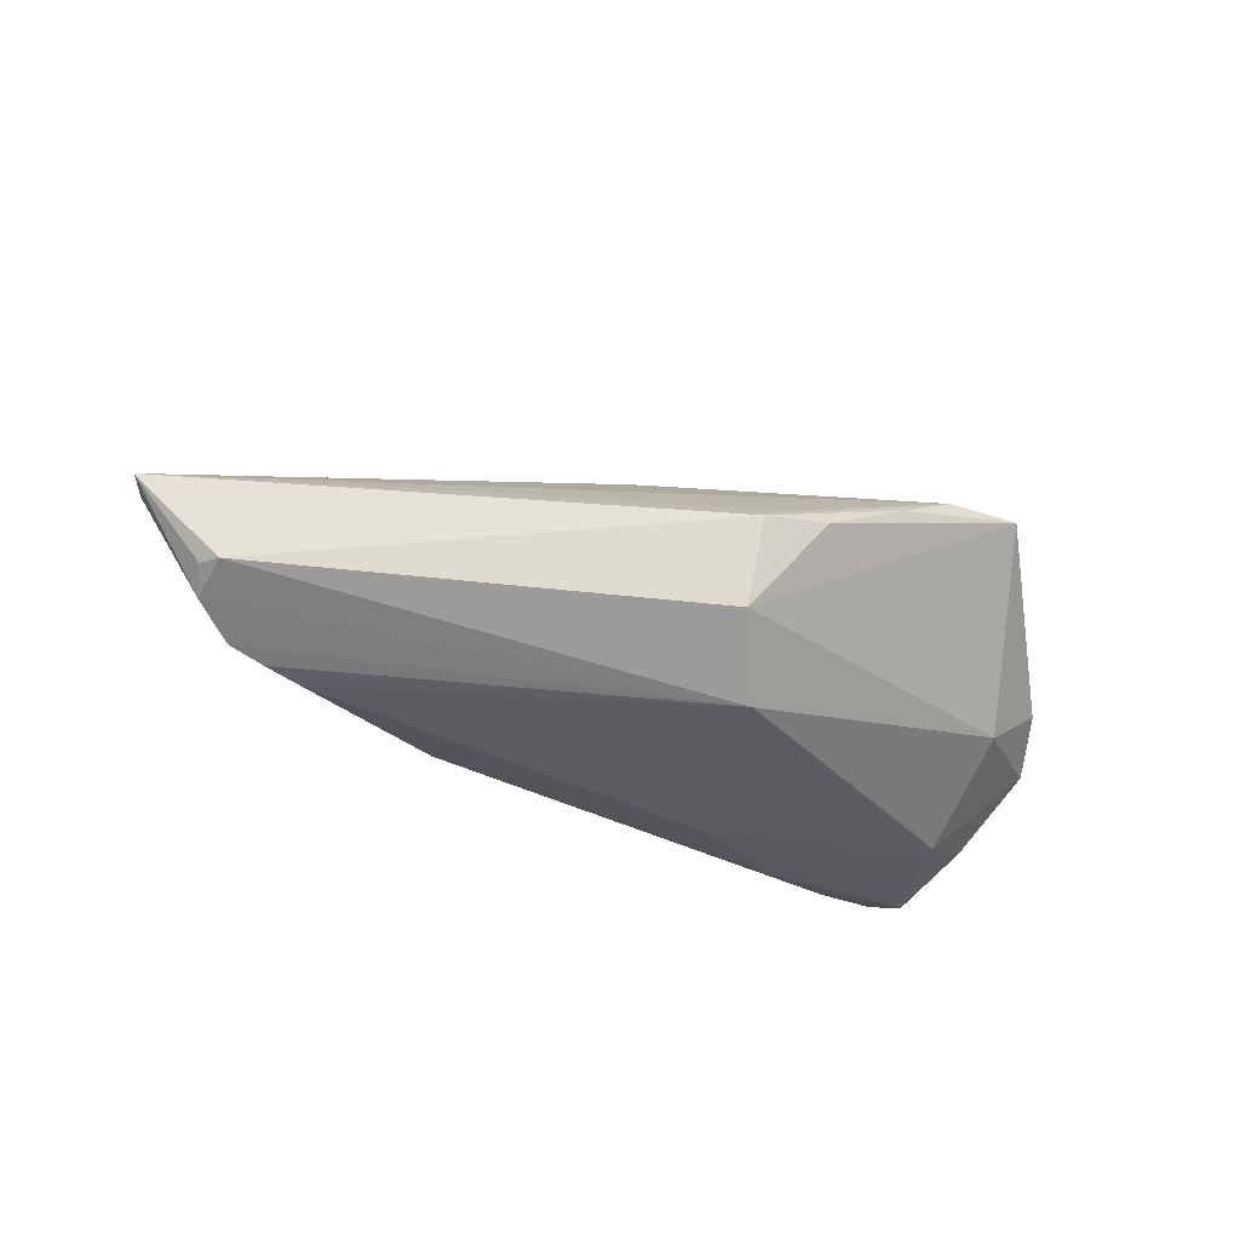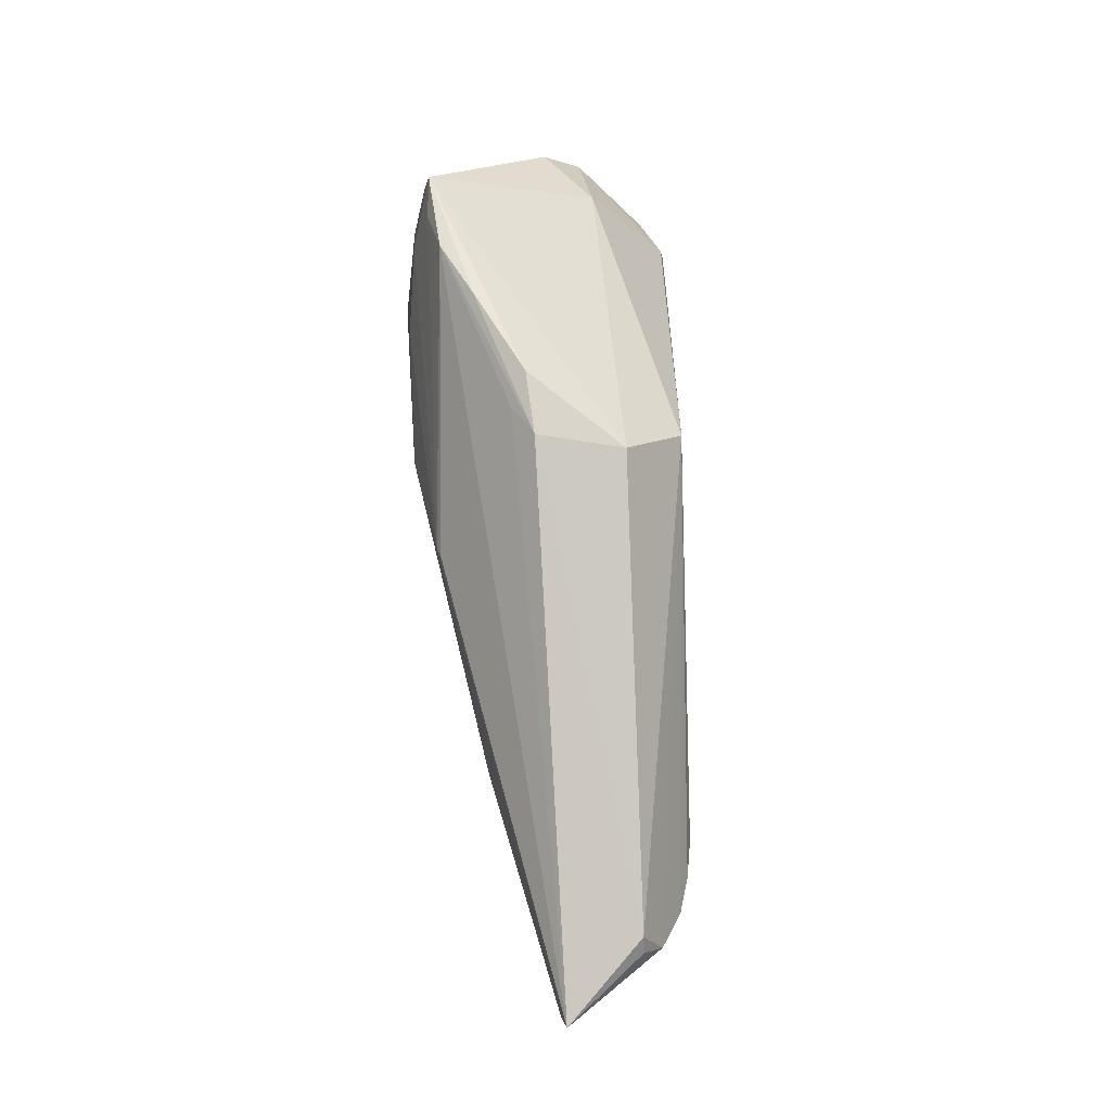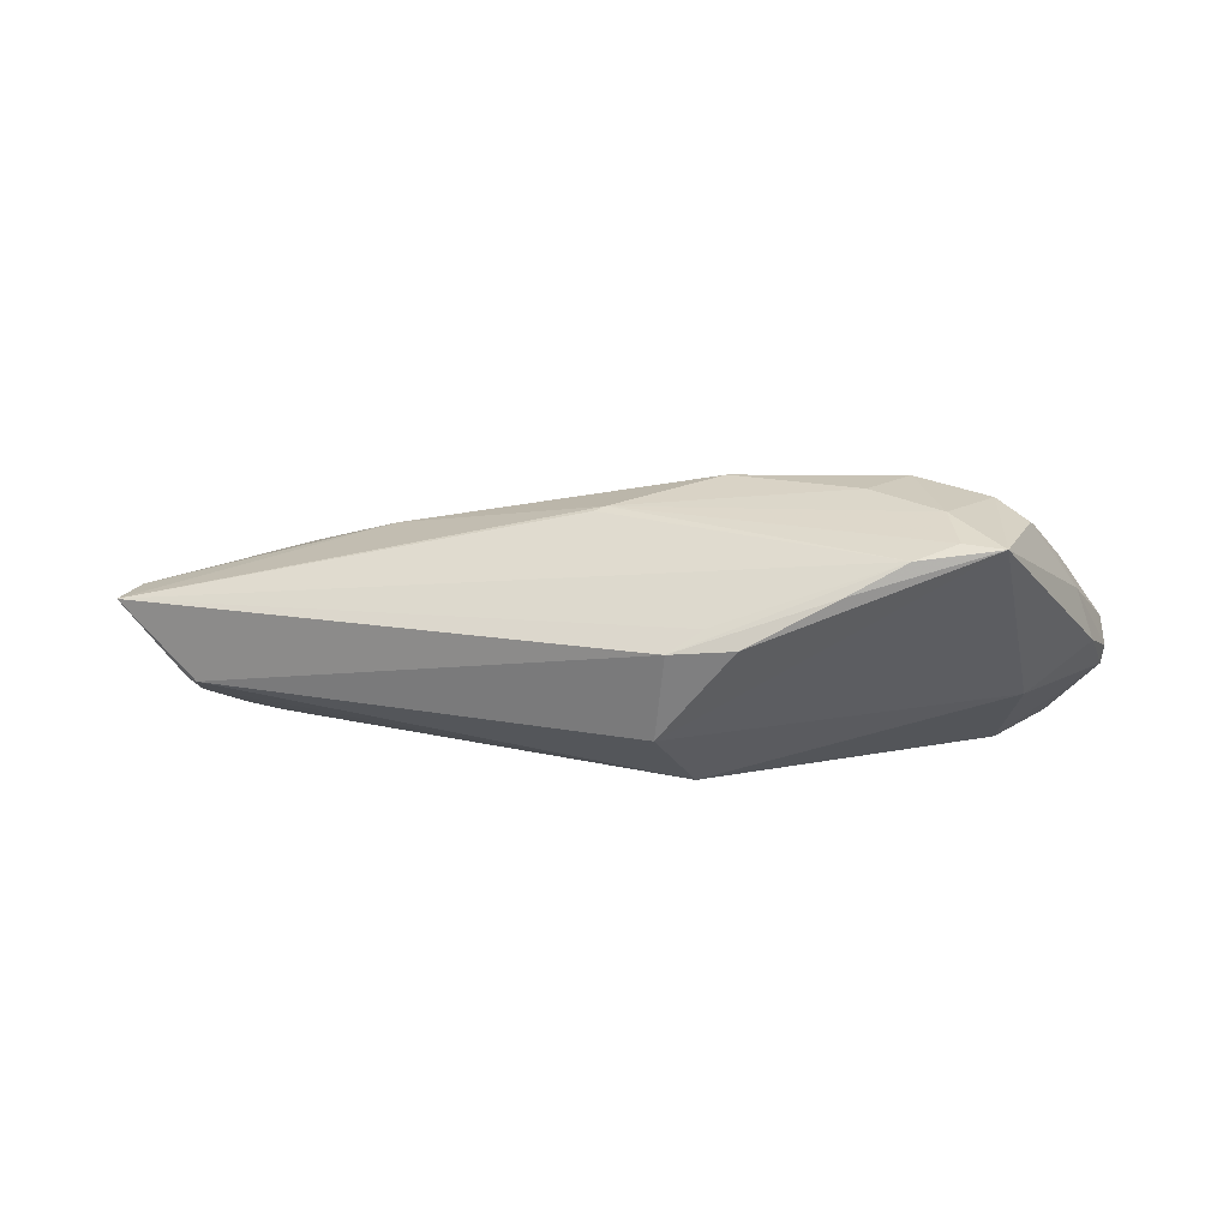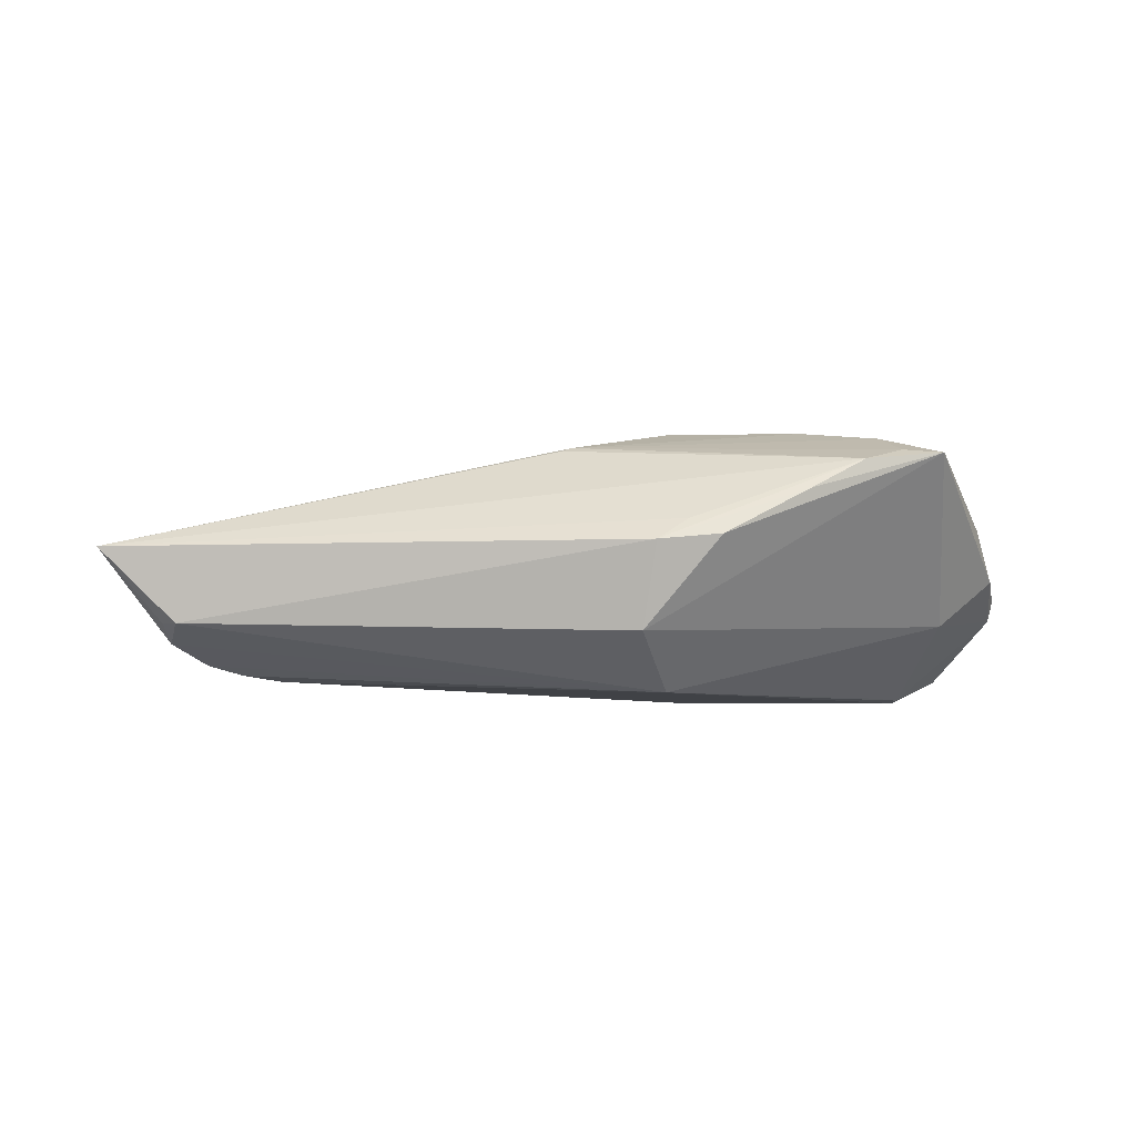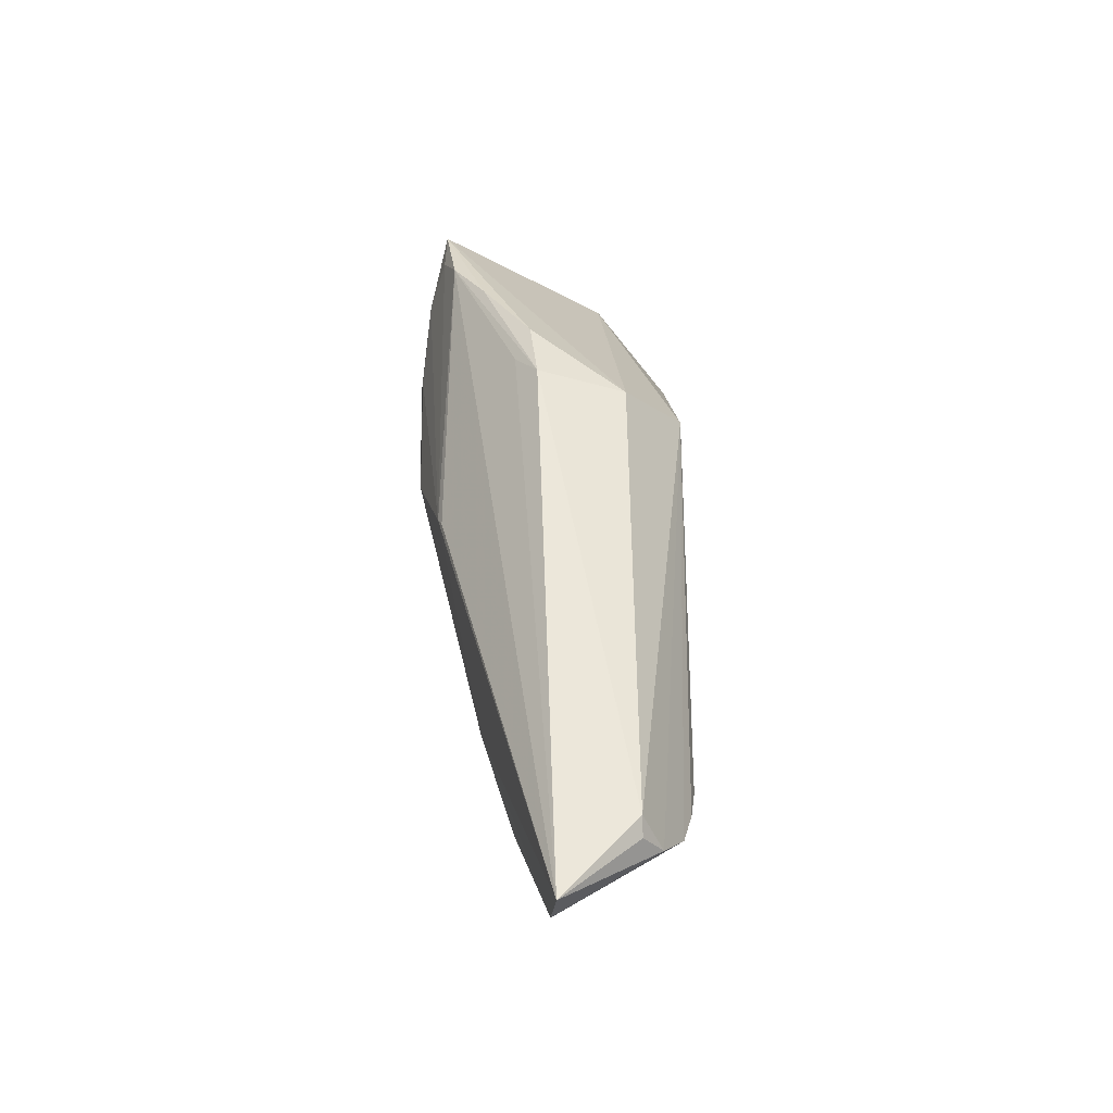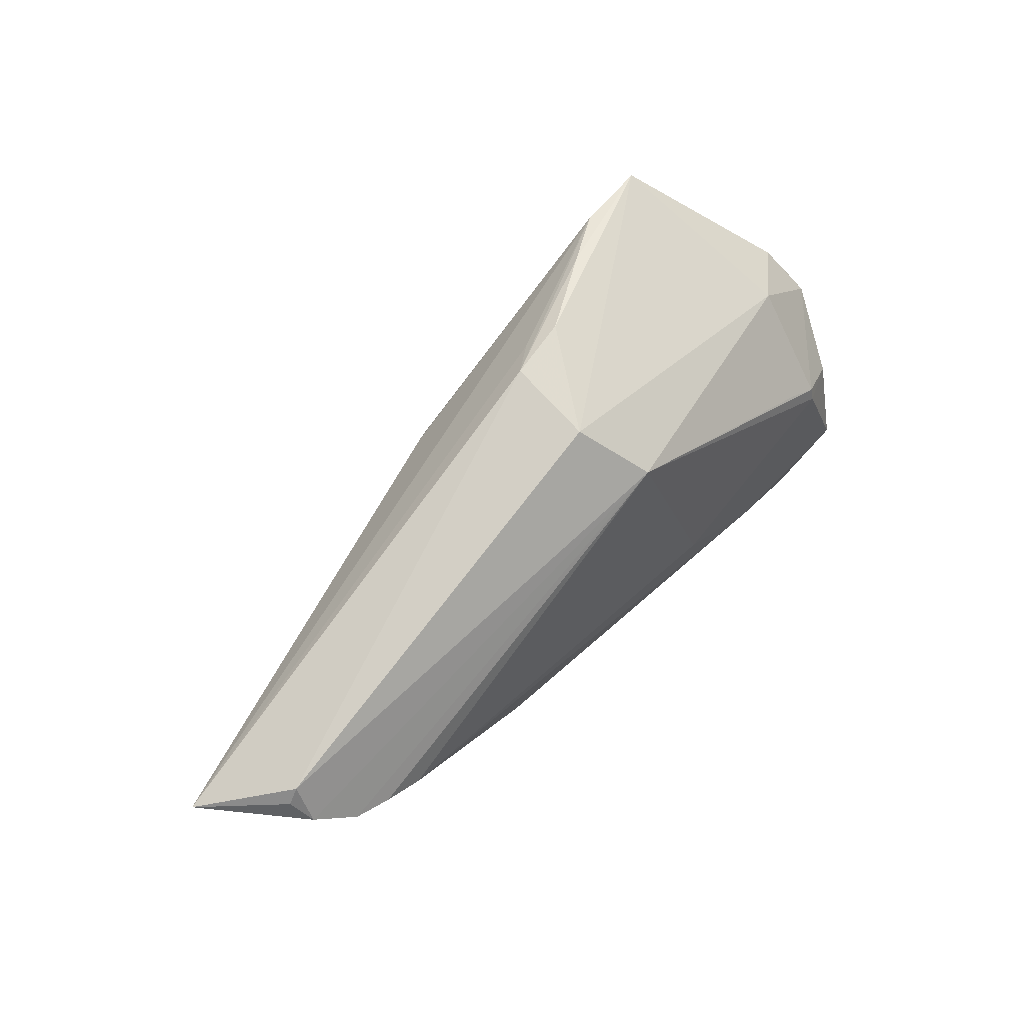
<metadata>
{"format":"obj","ext":"obj","renderer":"f3d","projection":"perspective","resolution":1024,"background":"white","views":[{"elev":-30.8,"azim":149.3,"up":"+Z"},{"elev":64.6,"azim":86.8,"up":"+Y"},{"elev":15.5,"azim":177.0,"up":"+Z"},{"elev":-3.2,"azim":164.7,"up":"+Z"},{"elev":34.0,"azim":88.1,"up":"+Y"},{"elev":54.2,"azim":130.8,"up":"+Y"}]}
</metadata>
<code>
v -0.05401 -0.02588 -0.01486
v 0.01956 -0.02563 0.0005092
v 0.02576 -0.007723 0.009674
v -0.04085 0.002152 0.01296
v -0.01955 -0.01276 -0.01746
v -0.047 0.00988 -0.007467
v -0.004121 0.02442 0.002185
v -0.008368 0.02361 0.004778
v -0.04078 0.02462 0.01338
v -0.03473 -0.0004922 0.01349
v -0.01185 0.02588 0.002867
v 0.04458 -0.007932 -0.01256
v -0.04955 0.01163 0.009049
v -0.05446 -0.008731 0.0002981
v -0.008562 0.01409 -0.01582
v -0.05248 0.009854 0.005113
v 0.04934 0.0001795 -0.007445
v -0.05398 -0.01926 -0.01746
v -0.0575 -0.003808 -0.009275
v 0.002725 0.006953 0.01415
v -0.02787 0.009762 0.01699
v 0.003337 -0.02117 -0.01254
v -0.03344 -0.01922 -0.01736
v 0.05864 -0.003009 0.001948
v 0.04594 -0.01607 0.001883
v 0.03532 -0.009091 -0.01454
v -0.02306 0.02561 0.008563
v -0.003214 0.02165 -0.008508
v 0.02338 -0.02588 -0.00313
v -0.05811 0.0002979 -0.0008938
v -0.03039 0.02503 0.01233
v -0.04525 0.01572 0.0143
v -0.04237 0.01024 0.01596
v -0.04922 -0.02167 -0.008726
v -0.05816 0.001444 -0.006471
v -0.04644 0.01247 0.01324
v -0.04224 -0.0008708 -0.01676
v -0.01281 0.002427 0.01723
v 0.05072 -0.001864 -0.007468
v -0.05864 -0.01055 -0.005015
v -0.04964 -0.004875 0.005291
v 0.0356 -0.01466 0.006051
v 0.01469 -0.01845 -0.01363
v -0.0438 -0.02254 -0.01659
v -0.04707 -0.005232 -0.01746
v -0.0582 0.002701 -0.003894
v 0.04016 -0.008237 -0.01378
v -0.04984 -0.01499 -0.0008254
v -0.0338 0.004955 0.01746
v 0.05619 -0.007789 0.002496
v -0.05518 0.008151 -0.0016
v -0.03561 0.01668 0.0158
v 0.04845 -0.01252 -0.001058
v 0.001336 0.006598 0.01463
v -0.04687 -0.003247 -0.01709
v -0.03596 0.02308 0.01375
v 0.008962 -0.02291 0.002703
v -0.05379 -0.006601 -0.01477
v -0.05127 0.005826 0.008014
v 0.04942 -0.004918 -0.009897
v -0.05582 -0.02175 -0.0107
f 15 6 28
f 8 31 24
f 24 7 8
f 8 7 31
f 24 31 20
f 42 38 57
f 35 6 55
f 7 28 11
f 54 20 31
f 24 20 54
f 33 52 9
f 9 28 6
f 9 11 28
f 37 6 15
f 15 55 37
f 37 55 6
f 38 42 3
f 3 54 38
f 24 54 3
f 38 54 21
f 54 52 21
f 38 21 49
f 57 38 49
f 49 10 57
f 49 52 33
f 49 21 52
f 57 10 48
f 10 49 48
f 48 49 41
f 31 9 56
f 56 9 52
f 56 54 31
f 56 52 54
f 27 9 31
f 11 9 27
f 31 7 27
f 7 11 27
f 51 6 35
f 51 9 6
f 33 9 32
f 1 18 44
f 61 18 1
f 1 48 61
f 45 55 15
f 58 18 19
f 35 55 58
f 58 19 35
f 55 45 58
f 58 45 18
f 17 7 24
f 17 28 7
f 15 28 17
f 43 1 44
f 61 48 14
f 14 48 41
f 33 41 4
f 4 49 33
f 41 49 4
f 46 51 35
f 30 14 59
f 59 41 33
f 59 14 41
f 16 46 30
f 51 46 16
f 30 59 16
f 9 51 16
f 16 32 9
f 57 1 2
f 2 1 29
f 2 42 57
f 2 25 42
f 29 25 2
f 57 48 34
f 34 1 57
f 48 1 34
f 39 17 24
f 29 1 22
f 22 43 29
f 1 43 22
f 18 45 5
f 5 45 15
f 12 25 29
f 29 43 12
f 61 14 40
f 40 14 30
f 35 19 40
f 40 46 35
f 30 46 40
f 40 18 61
f 19 18 40
f 33 32 36
f 36 59 33
f 32 59 36
f 13 59 32
f 32 16 13
f 13 16 59
f 23 43 44
f 44 18 23
f 18 5 23
f 17 39 60
f 15 17 60
f 60 12 15
f 60 39 24
f 43 23 26
f 26 23 5
f 26 5 15
f 12 60 50
f 50 60 24
f 42 25 50
f 24 3 50
f 50 3 42
f 47 12 43
f 43 26 47
f 15 12 47
f 47 26 15
f 25 12 53
f 53 50 25
f 12 50 53

</code>
